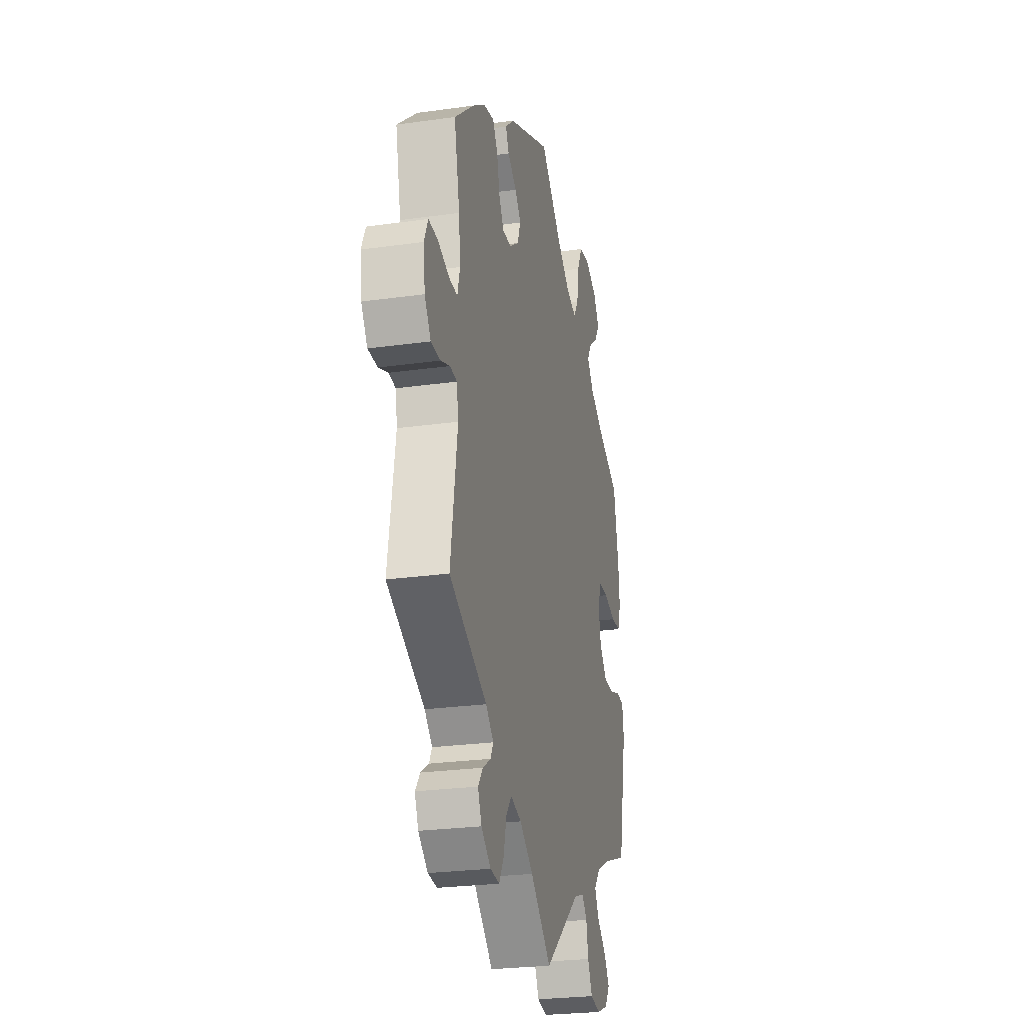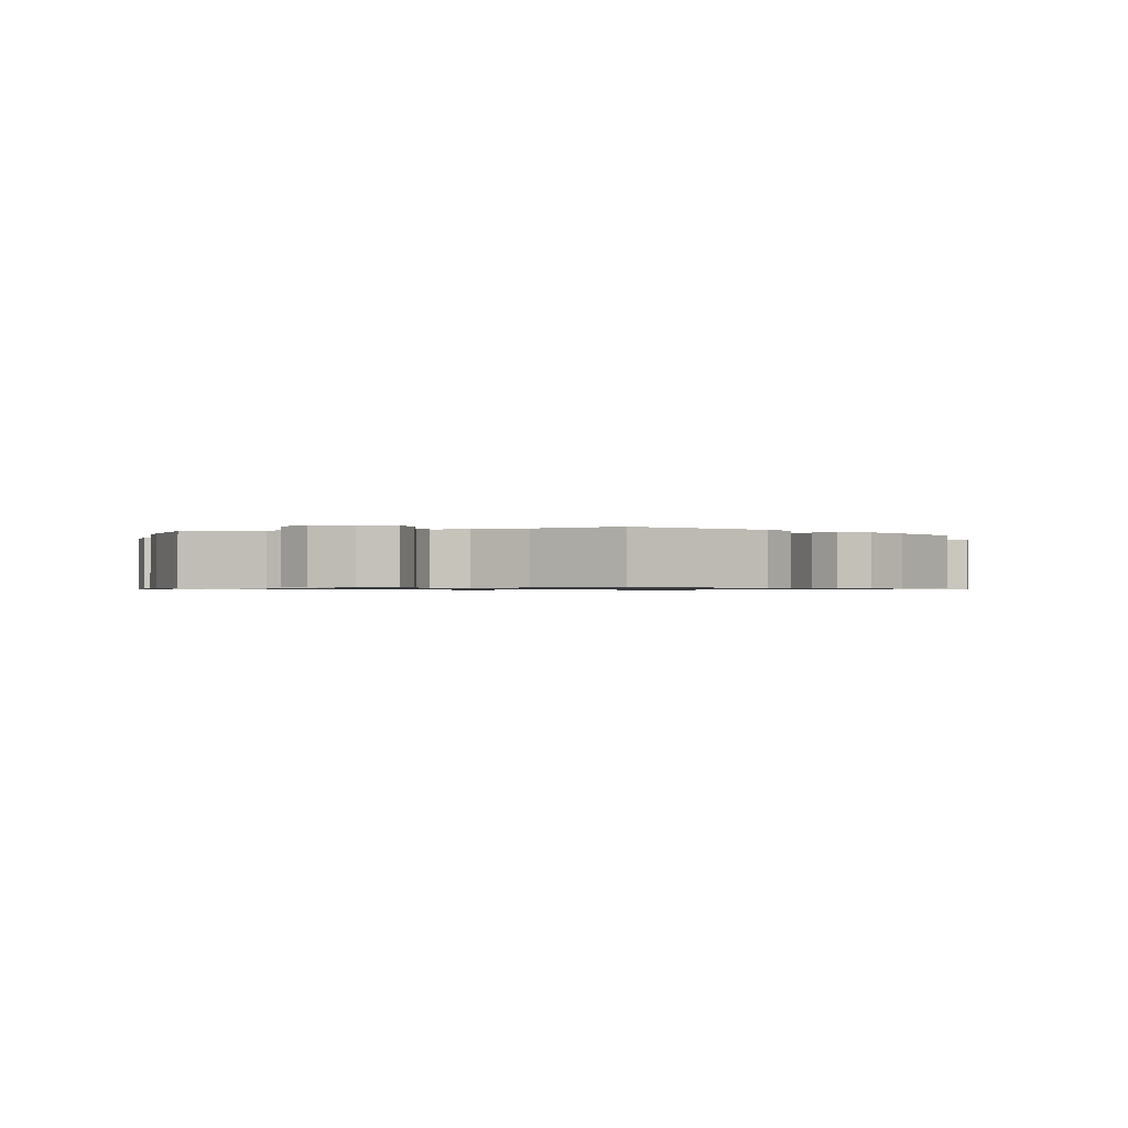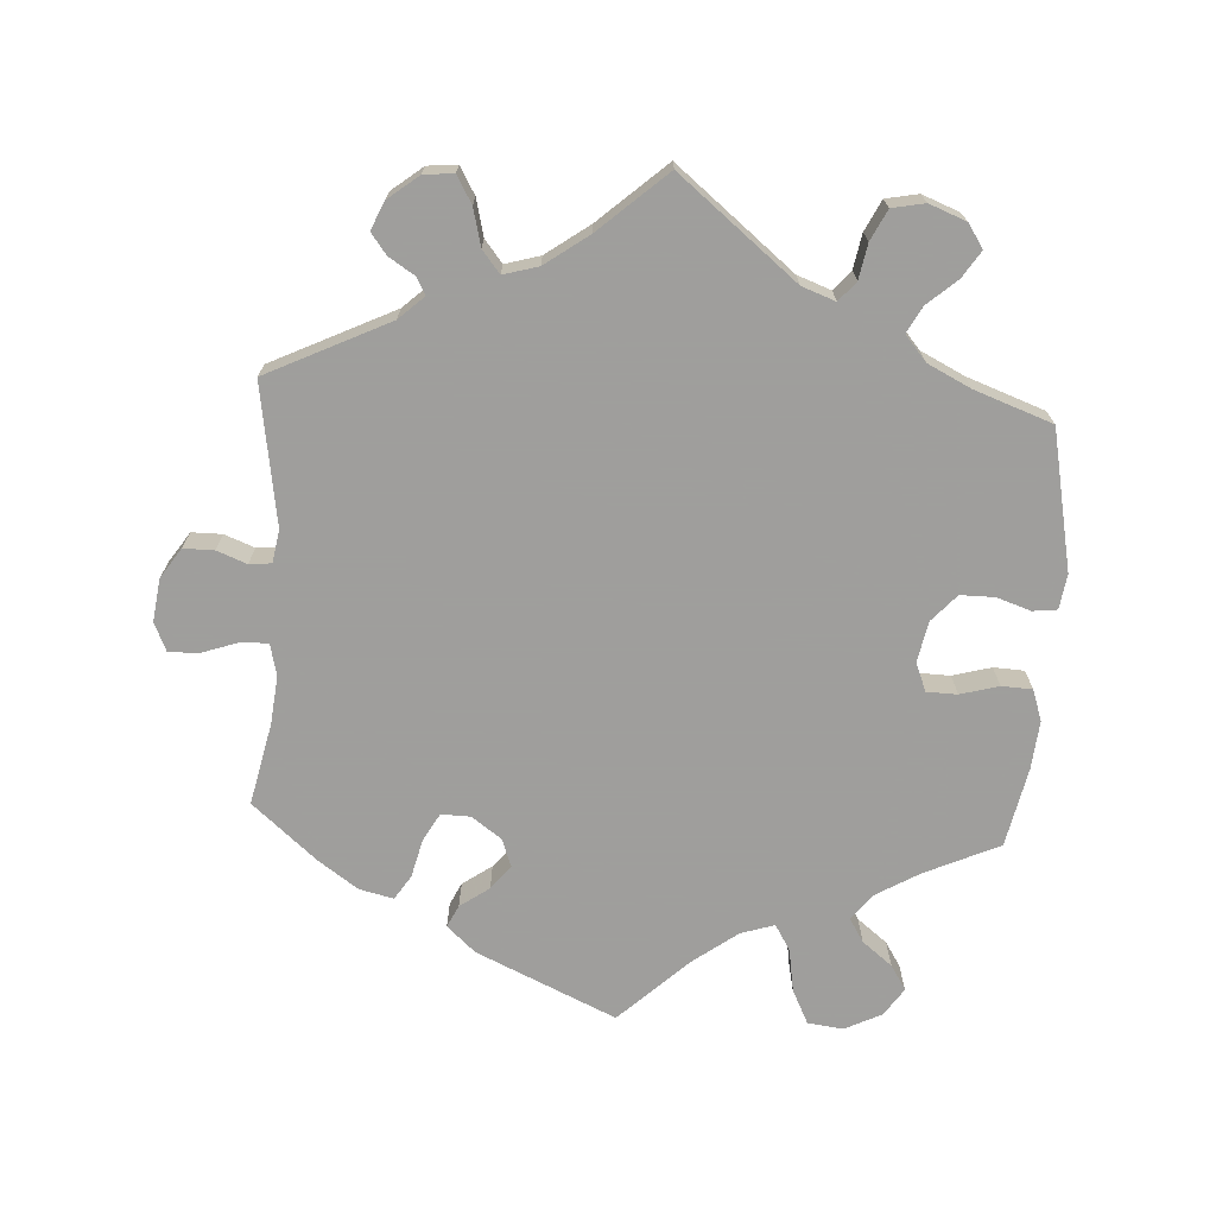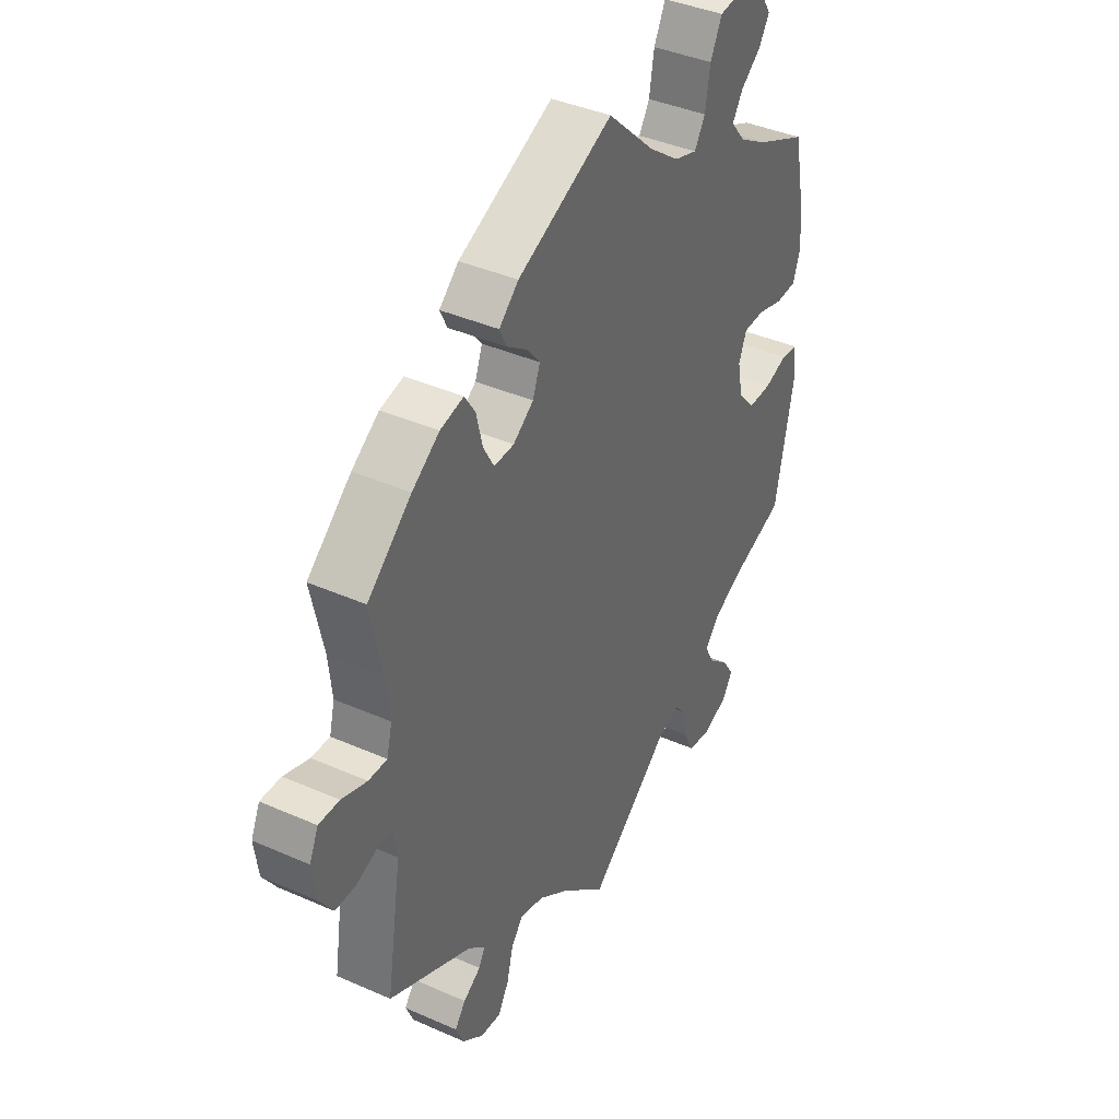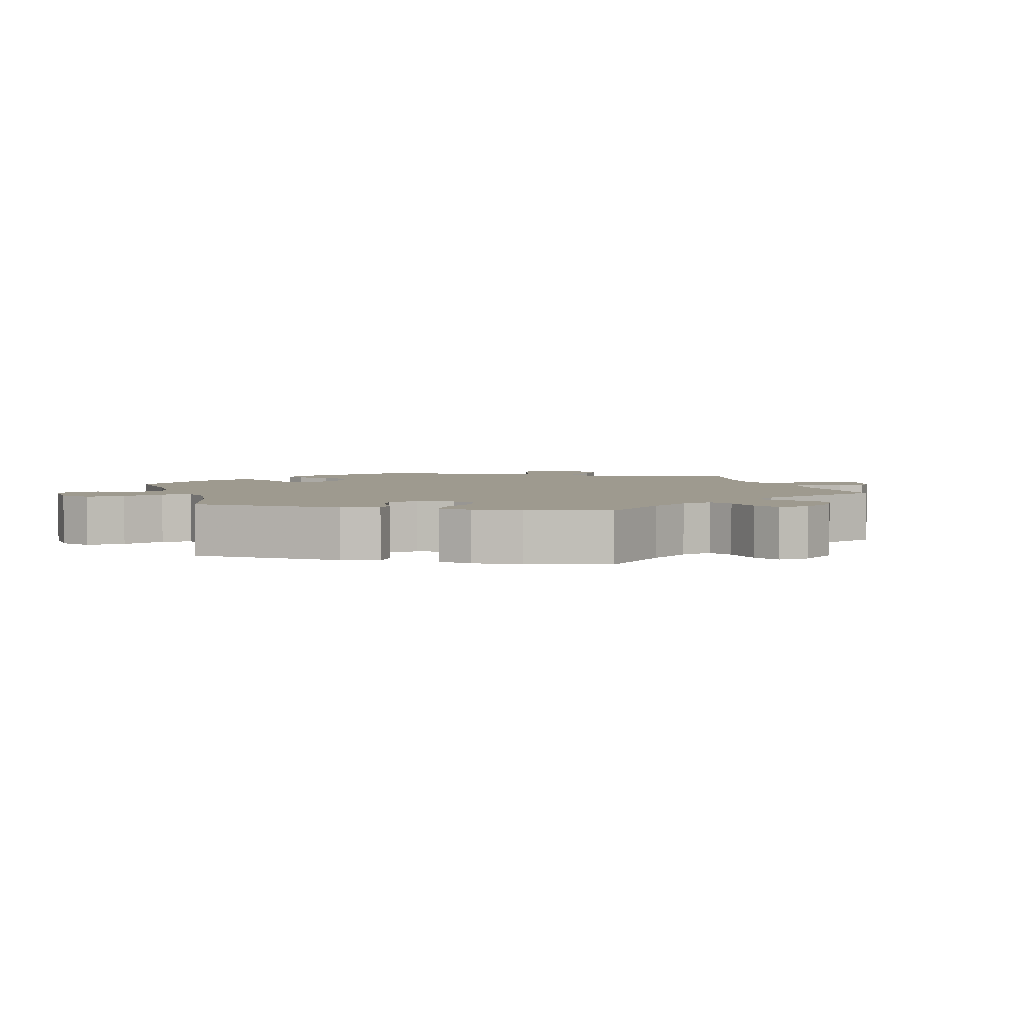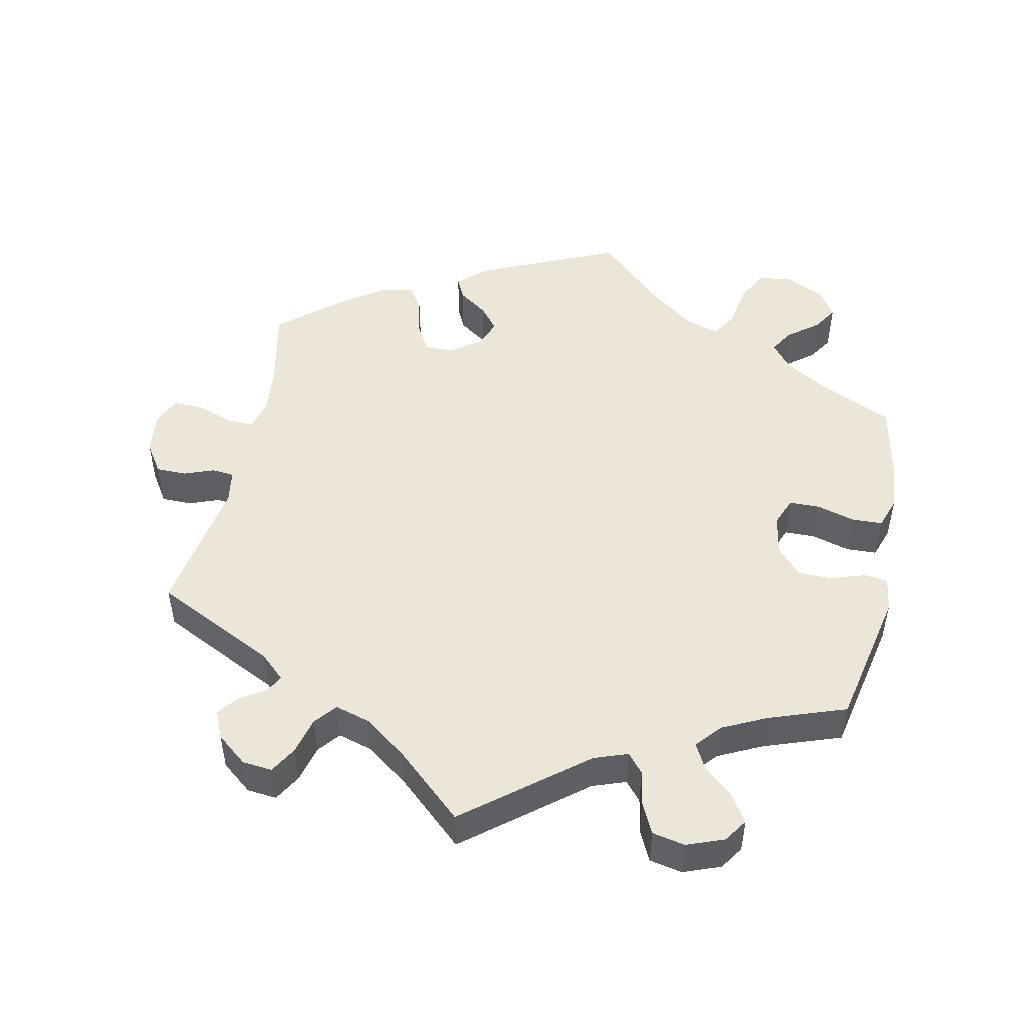
<metadata>
{"format":"obj","ext":"obj","renderer":"f3d","projection":"perspective","resolution":1024,"background":"white","views":[{"elev":-25.6,"azim":102.7,"up":"+Z"},{"elev":-0.8,"azim":-11.7,"up":"+Y"},{"elev":-71.1,"azim":176.5,"up":"+Y"},{"elev":39.8,"azim":118.7,"up":"+Z"},{"elev":3.6,"azim":43.4,"up":"+Y"},{"elev":49.2,"azim":-167.9,"up":"+Y"}]}
</metadata>
<code>
v 0.476 0.07 0.175
v 0.469 0.07 0.107
v 0.48 0.07 0.063
v 0.518 0.07 0.064
v 0.57 0.07 0.082
v 0.612 0.07 0.083
v 0.63 0.07 0.043
v 0.622 0.07 -0.017
v 0.594 0.07 -0.059
v 0.551 0.07 -0.059
v 0.509 0.07 -0.043
v 0.478 0.07 -0.046
v 0.47 0.07 -0.092
v 0.501 0.07 -0.289
v 0.33 0.07 -0.372
v 0.295 0.07 -0.404
v 0.308 0.07 -0.428
v 0.344 0.07 -0.451
v 0.366 0.07 -0.48
v 0.349 0.07 -0.519
v 0.306 0.07 -0.553
v 0.264 0.07 -0.557
v 0.242 0.07 -0.519
v 0.229 0.07 -0.467
v 0.204 0.07 -0.436
v 0.155 0.07 -0.45
v 0.094 0.07 -0.494
v 0 0.07 -0.578
v -0.165 0.07 -0.445
v -0.212 0.07 -0.428
v -0.235 0.07 -0.455
v -0.244 0.07 -0.504
v -0.265 0.07 -0.547
v -0.311 0.07 -0.556
v -0.363 0.07 -0.536
v -0.385 0.07 -0.503
v -0.361 0.07 -0.466
v -0.319 0.07 -0.429
v -0.3 0.07 -0.393
v -0.33 0.07 -0.358
v -0.391 0.07 -0.328
v -0.5 0.07 -0.289
v -0.54 0.07 -0.094
v -0.533 0.07 -0.045
v -0.499 0.07 -0.041
v -0.451 0.07 -0.057
v -0.403 0.07 -0.057
v -0.369 0.07 -0.019
v -0.358 0.07 0.038
v -0.374 0.07 0.078
v -0.417 0.07 0.079
v -0.471 0.07 0.064
v -0.514 0.07 0.066
v -0.529 0.07 0.11
v -0.523 0.07 0.177
v -0.5 0.07 0.289
v -0.395 0.07 0.337
v -0.336 0.07 0.372
v -0.306 0.07 0.409
v -0.327 0.07 0.443
v -0.369 0.07 0.476
v -0.391 0.07 0.511
v -0.365 0.07 0.55
v -0.313 0.07 0.576
v -0.263 0.07 0.57
v -0.239 0.07 0.522
v -0.229 0.07 0.461
v -0.207 0.07 0.425
v -0.16 0.07 0.44
v -0.097 0.07 0.487
v -0.001 0.07 0.578
v 0.195 0.07 0.49
v 0.235 0.07 0.454
v 0.22 0.07 0.423
v 0.179 0.07 0.394
v 0.152 0.07 0.361
v 0.167 0.07 0.321
v 0.209 0.07 0.291
v 0.25 0.07 0.29
v 0.272 0.07 0.329
v 0.285 0.07 0.383
v 0.307 0.07 0.417
v 0.355 0.07 0.406
v 0.411 0.07 0.367
v 0.501 0.07 0.29
v 0.476 0 0.175
v 0.469 0 0.107
v 0.48 0 0.063
v 0.518 0 0.064
v 0.57 0 0.082
v 0.612 0 0.083
v 0.63 0 0.043
v 0.622 0 -0.017
v 0.594 0 -0.059
v 0.551 0 -0.059
v 0.509 0 -0.043
v 0.478 0 -0.046
v 0.47 0 -0.092
v 0.501 0 -0.289
v 0.33 0 -0.372
v 0.295 0 -0.404
v 0.308 0 -0.428
v 0.344 0 -0.451
v 0.366 0 -0.48
v 0.349 0 -0.519
v 0.306 0 -0.553
v 0.264 0 -0.557
v 0.242 0 -0.519
v 0.229 0 -0.467
v 0.204 0 -0.436
v 0.155 0 -0.45
v 0.094 0 -0.494
v 0 0 -0.578
v -0.165 0 -0.445
v -0.212 0 -0.428
v -0.235 0 -0.455
v -0.244 0 -0.504
v -0.265 0 -0.547
v -0.311 0 -0.556
v -0.363 0 -0.536
v -0.385 0 -0.503
v -0.361 0 -0.466
v -0.319 0 -0.429
v -0.3 0 -0.393
v -0.33 0 -0.358
v -0.391 0 -0.328
v -0.5 0 -0.289
v -0.54 0 -0.094
v -0.533 0 -0.045
v -0.499 0 -0.041
v -0.451 0 -0.057
v -0.403 0 -0.057
v -0.369 0 -0.019
v -0.358 0 0.038
v -0.374 0 0.078
v -0.417 0 0.079
v -0.471 0 0.064
v -0.514 0 0.066
v -0.529 0 0.11
v -0.523 0 0.177
v -0.5 0 0.289
v -0.395 0 0.337
v -0.336 0 0.372
v -0.306 0 0.409
v -0.327 0 0.443
v -0.369 0 0.476
v -0.391 0 0.511
v -0.365 0 0.55
v -0.313 0 0.576
v -0.263 0 0.57
v -0.239 0 0.522
v -0.229 0 0.461
v -0.207 0 0.425
v -0.16 0 0.44
v -0.097 0 0.487
v -0.001 0 0.578
v 0.195 0 0.49
v 0.235 0 0.454
v 0.22 0 0.423
v 0.179 0 0.394
v 0.152 0 0.361
v 0.167 0 0.321
v 0.209 0 0.291
v 0.25 0 0.29
v 0.272 0 0.329
v 0.285 0 0.383
v 0.307 0 0.417
v 0.355 0 0.406
v 0.411 0 0.367
v 0.501 0 0.29
f 84 85 1
f 83 84 1 2
f 80 81 82 83
f 79 80 83 2
f 78 79 2 3
f 77 78 3
f 72 73 74 75
f 70 71 72 75
f 69 70 75 76
f 68 69 76 77
f 64 65 66 67
f 64 67 68
f 63 64 68
f 60 61 62 63
f 59 60 63 68
f 58 59 68 77
f 54 55 56 57
f 51 52 53 54
f 50 51 54 57
f 49 50 57 58
f 43 44 45 46
f 41 42 43 46
f 40 41 46 47
f 39 40 47 48
f 35 36 37 38
f 35 38 39
f 34 35 39
f 31 32 33 34
f 31 34 39
f 30 31 39 48
f 27 28 29
f 26 27 29 30
f 25 26 30 48
f 21 22 23 24
f 21 24 25
f 20 21 25
f 17 18 19 20
f 16 17 20 25
f 15 16 25 48
f 13 14 15 48
f 8 9 10 11
f 8 11 12
f 7 8 12
f 4 5 6 7
f 3 4 7 12
f 49 58 77 3
f 13 48 49
f 3 12 13 49
f 86 170 169
f 87 86 169 168
f 168 167 166 165
f 87 168 165 164
f 88 87 164 163
f 88 163 162
f 160 159 158 157
f 160 157 156 155
f 161 160 155 154
f 162 161 154 153
f 152 151 150 149
f 153 152 149
f 153 149 148
f 148 147 146 145
f 153 148 145 144
f 162 153 144 143
f 142 141 140 139
f 139 138 137 136
f 142 139 136 135
f 143 142 135 134
f 131 130 129 128
f 131 128 127 126
f 132 131 126 125
f 133 132 125 124
f 123 122 121 120
f 124 123 120
f 124 120 119
f 119 118 117 116
f 124 119 116
f 133 124 116 115
f 114 113 112
f 115 114 112 111
f 133 115 111 110
f 109 108 107 106
f 110 109 106
f 110 106 105
f 105 104 103 102
f 110 105 102 101
f 133 110 101 100
f 133 100 99 98
f 96 95 94 93
f 97 96 93
f 97 93 92
f 92 91 90 89
f 97 92 89 88
f 88 162 143 134
f 134 133 98
f 134 98 97 88
f 1 86 87 2
f 2 87 88 3
f 3 88 89 4
f 4 89 90 5
f 5 90 91 6
f 6 91 92 7
f 7 92 93 8
f 8 93 94 9
f 9 94 95 10
f 10 95 96 11
f 11 96 97 12
f 12 97 98 13
f 13 98 99 14
f 14 99 100 15
f 15 100 101 16
f 16 101 102 17
f 17 102 103 18
f 18 103 104 19
f 19 104 105 20
f 20 105 106 21
f 21 106 107 22
f 22 107 108 23
f 23 108 109 24
f 24 109 110 25
f 25 110 111 26
f 26 111 112 27
f 27 112 113 28
f 28 113 114 29
f 29 114 115 30
f 30 115 116 31
f 31 116 117 32
f 32 117 118 33
f 33 118 119 34
f 34 119 120 35
f 35 120 121 36
f 36 121 122 37
f 37 122 123 38
f 38 123 124 39
f 39 124 125 40
f 40 125 126 41
f 41 126 127 42
f 42 127 128 43
f 43 128 129 44
f 44 129 130 45
f 45 130 131 46
f 46 131 132 47
f 47 132 133 48
f 48 133 134 49
f 49 134 135 50
f 50 135 136 51
f 51 136 137 52
f 52 137 138 53
f 53 138 139 54
f 54 139 140 55
f 55 140 141 56
f 56 141 142 57
f 57 142 143 58
f 58 143 144 59
f 59 144 145 60
f 60 145 146 61
f 61 146 147 62
f 62 147 148 63
f 63 148 149 64
f 64 149 150 65
f 65 150 151 66
f 66 151 152 67
f 67 152 153 68
f 68 153 154 69
f 69 154 155 70
f 70 155 156 71
f 71 156 157 72
f 72 157 158 73
f 73 158 159 74
f 74 159 160 75
f 75 160 161 76
f 76 161 162 77
f 77 162 163 78
f 78 163 164 79
f 79 164 165 80
f 80 165 166 81
f 81 166 167 82
f 82 167 168 83
f 83 168 169 84
f 84 169 170 85
f 85 170 86 1

</code>
